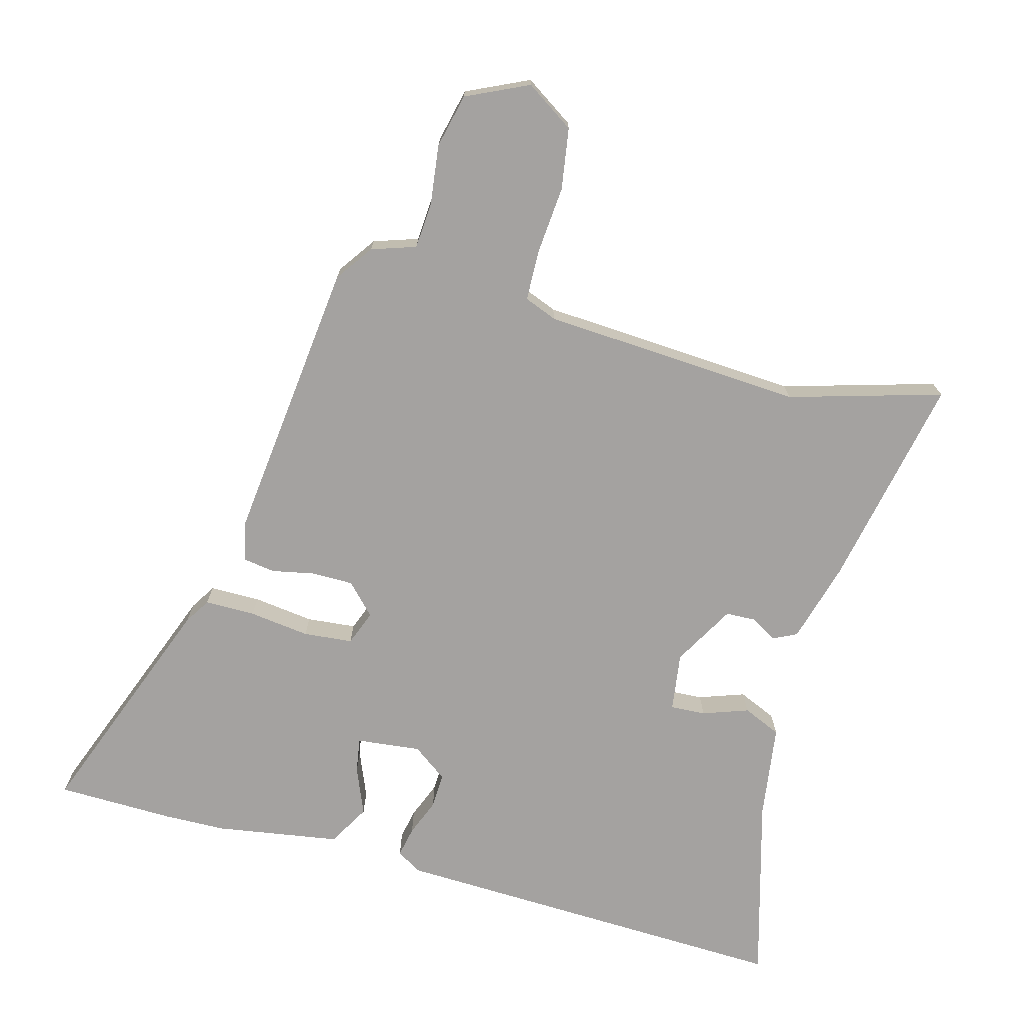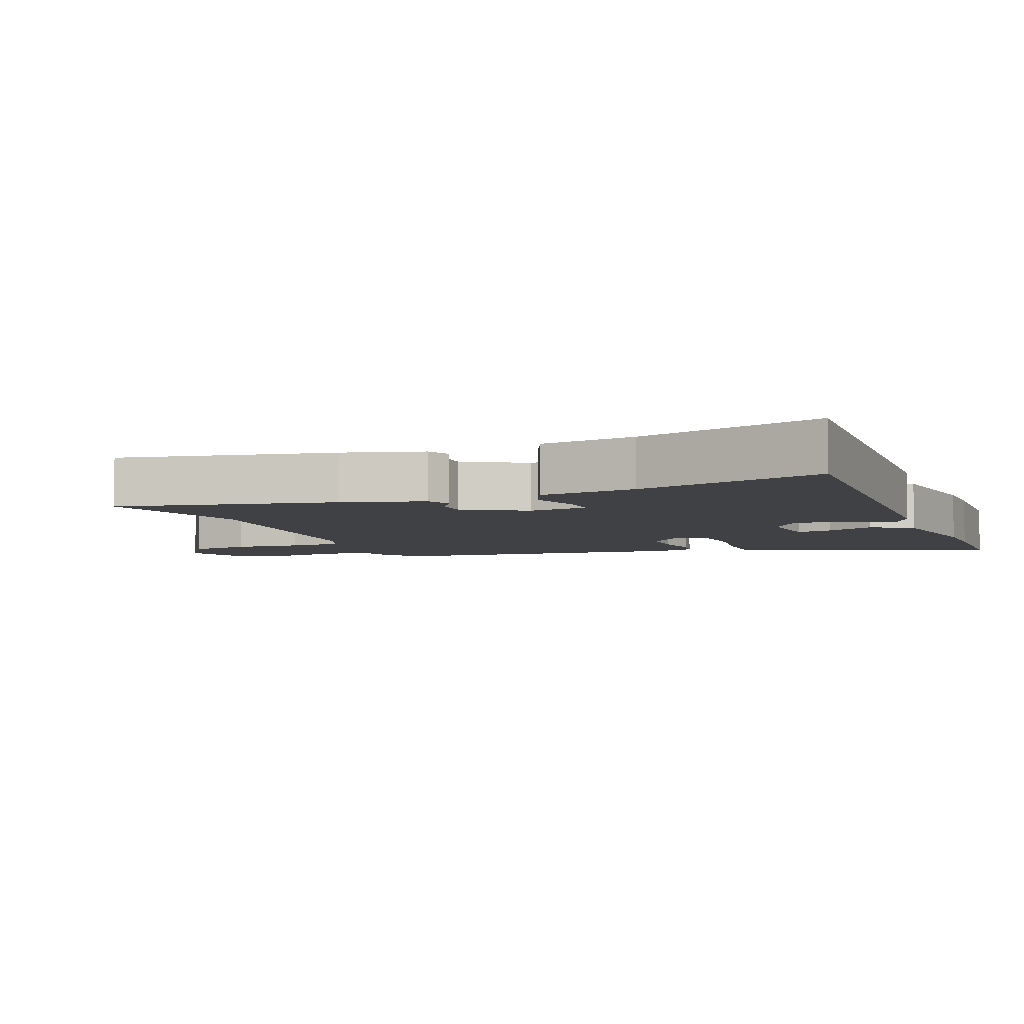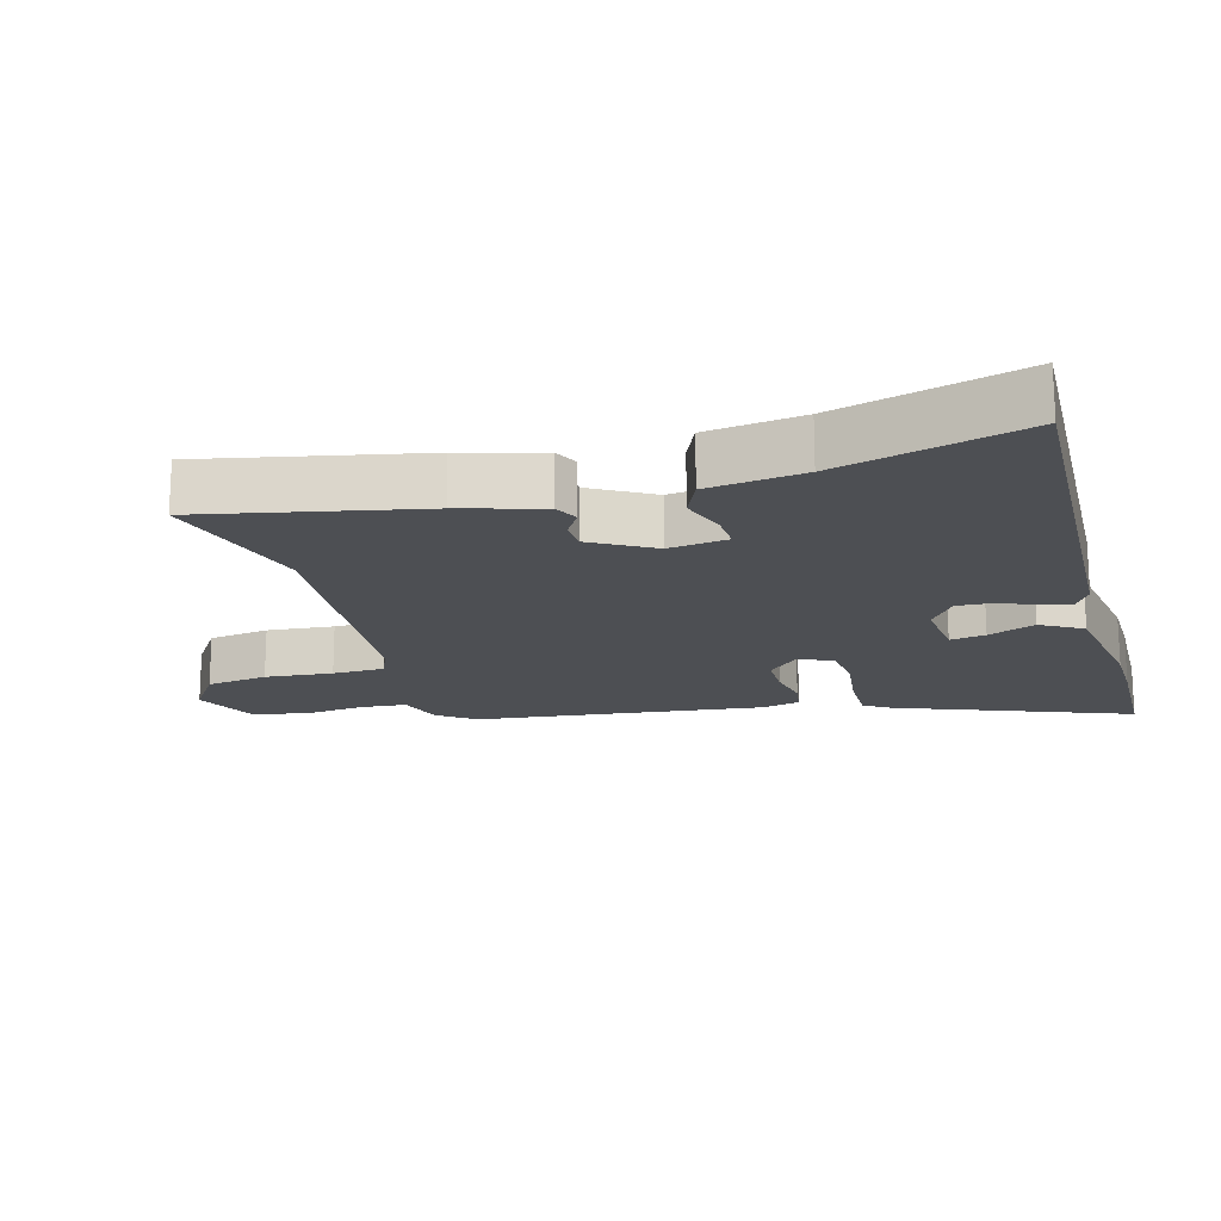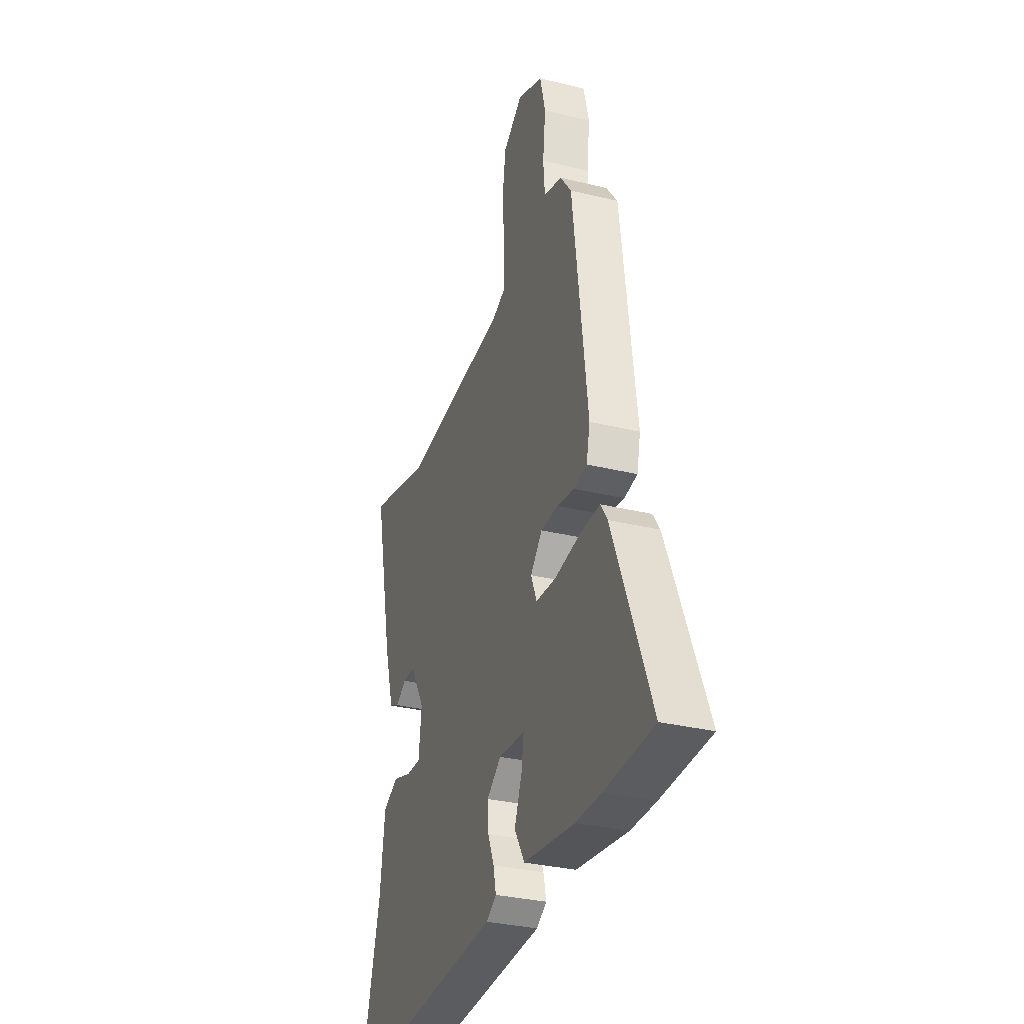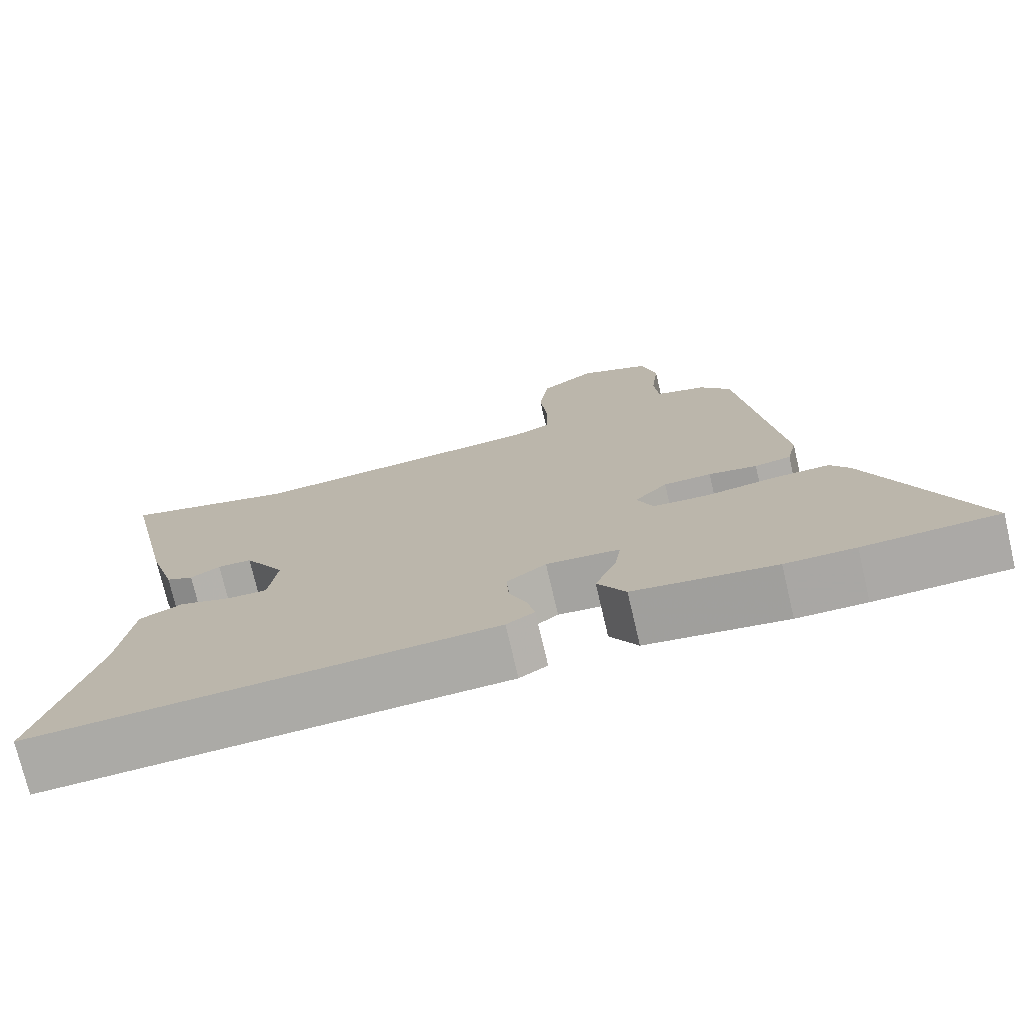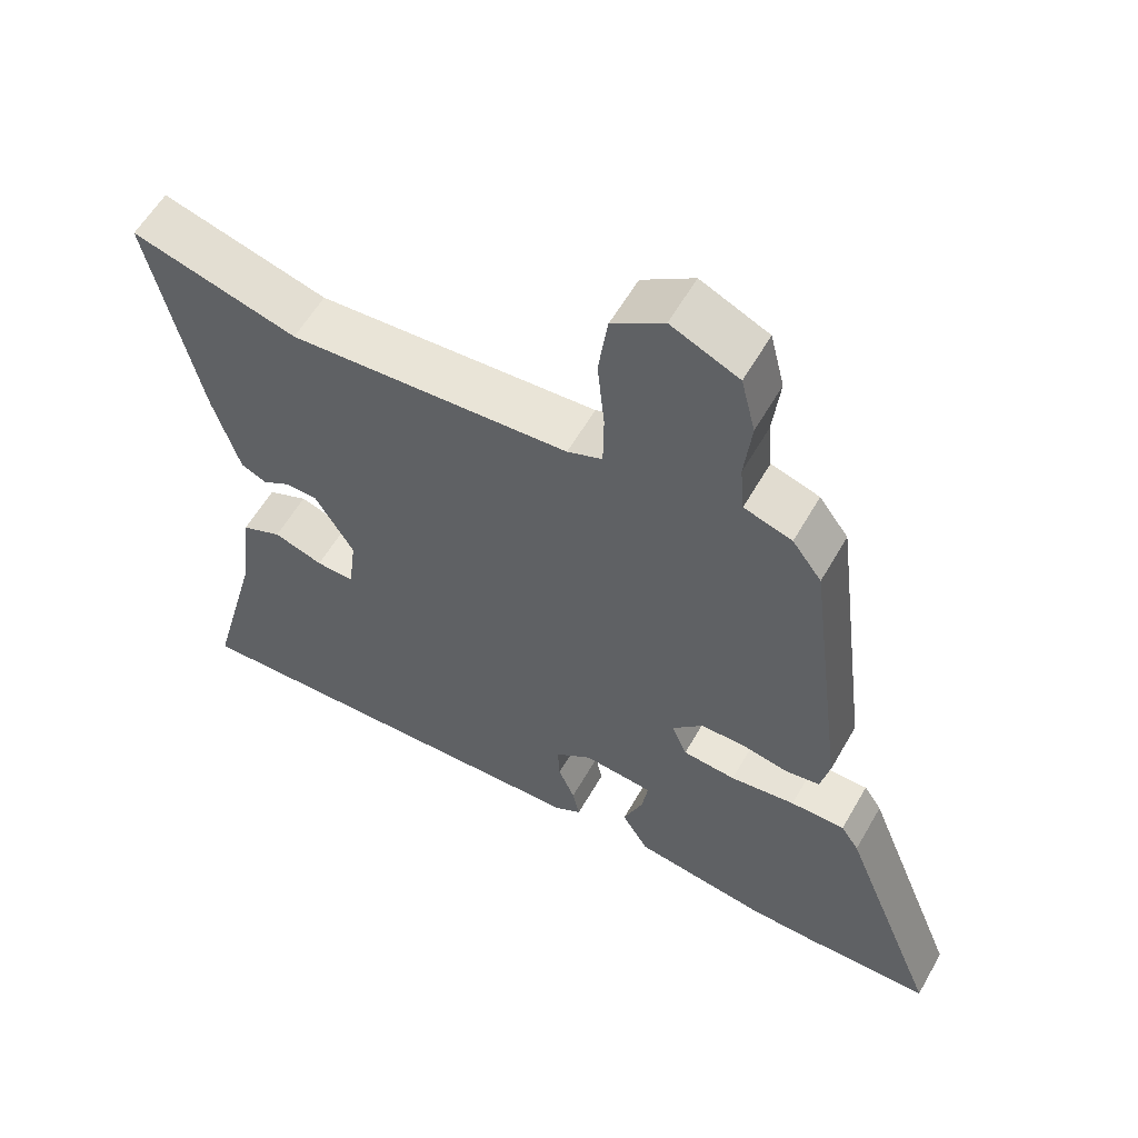
<metadata>
{"format":"obj","ext":"obj","renderer":"f3d","projection":"perspective","resolution":1024,"background":"white","views":[{"elev":-72.7,"azim":-14.3,"up":"+Y"},{"elev":-5.8,"azim":112.2,"up":"+Y"},{"elev":-17.7,"azim":106.2,"up":"+Y"},{"elev":-32.2,"azim":-108.8,"up":"+Z"},{"elev":-74.9,"azim":-166.8,"up":"+Z"},{"elev":58.5,"azim":-150.4,"up":"+Z"}]}
</metadata>
<code>
v 0.327 0.07 0.453
v 0.558 0.07 0.516
v 0.488 0.07 0.194
v 0.452 0.07 0.073
v 0.416 0.07 0.056
v 0.377 0.07 0.08
v 0.332 0.07 0.079
v 0.278 0.07 -0.013
v 0.289 0.07 -0.101
v 0.342 0.07 -0.099
v 0.411 0.07 -0.076
v 0.468 0.07 -0.102
v 0.486 0.07 -0.245
v 0.559 0.07 -0.523
v -0.048 0.07 -0.494
v -0.085 0.07 -0.471
v -0.075 0.07 -0.425
v -0.052 0.07 -0.37
v -0.049 0.07 -0.317
v -0.101 0.07 -0.278
v -0.198 0.07 -0.287
v -0.19 0.07 -0.34
v -0.162 0.07 -0.411
v -0.199 0.07 -0.473
v -0.386 0.07 -0.5
v -0.478 0.07 -0.501
v -0.655 0.07 -0.495
v -0.518 0.07 -0.149
v -0.493 0.07 -0.111
v -0.417 0.07 -0.112
v -0.326 0.07 -0.125
v -0.252 0.07 -0.119
v -0.231 0.07 -0.067
v -0.274 0.07 -0.021
v -0.337 0.07 -0.02
v -0.401 0.07 -0.032
v -0.449 0.07 -0.024
v -0.462 0.07 0.034
v -0.408 0.07 0.463
v -0.367 0.07 0.519
v -0.3 0.07 0.54
v -0.294 0.07 0.61
v -0.304 0.07 0.7
v -0.284 0.07 0.781
v -0.19 0.07 0.823
v -0.118 0.07 0.774
v -0.105 0.07 0.682
v -0.115 0.07 0.581
v -0.114 0.07 0.503
v -0.065 0.07 0.483
v 0.327 0 0.453
v 0.558 0 0.516
v 0.488 0 0.194
v 0.452 0 0.073
v 0.416 0 0.056
v 0.377 0 0.08
v 0.332 0 0.079
v 0.278 0 -0.013
v 0.289 0 -0.101
v 0.342 0 -0.099
v 0.411 0 -0.076
v 0.468 0 -0.102
v 0.486 0 -0.245
v 0.559 0 -0.523
v -0.048 0 -0.494
v -0.085 0 -0.471
v -0.075 0 -0.425
v -0.052 0 -0.37
v -0.049 0 -0.317
v -0.101 0 -0.278
v -0.198 0 -0.287
v -0.19 0 -0.34
v -0.162 0 -0.411
v -0.199 0 -0.473
v -0.386 0 -0.5
v -0.478 0 -0.501
v -0.655 0 -0.495
v -0.518 0 -0.149
v -0.493 0 -0.111
v -0.417 0 -0.112
v -0.326 0 -0.125
v -0.252 0 -0.119
v -0.231 0 -0.067
v -0.274 0 -0.021
v -0.337 0 -0.02
v -0.401 0 -0.032
v -0.449 0 -0.024
v -0.462 0 0.034
v -0.408 0 0.463
v -0.367 0 0.519
v -0.3 0 0.54
v -0.294 0 0.61
v -0.304 0 0.7
v -0.284 0 0.781
v -0.19 0 0.823
v -0.118 0 0.774
v -0.105 0 0.682
v -0.115 0 0.581
v -0.114 0 0.503
v -0.065 0 0.483
f 45 46 47 48
f 45 48 49
f 42 43 44 45
f 41 42 45 49
f 40 41 49 50
f 38 39 40 50
f 35 36 37 38
f 34 35 38 50
f 28 29 30 31
f 28 31 32
f 27 28 32
f 26 27 32
f 25 26 32
f 22 23 24 25
f 21 22 25 32
f 20 21 32 33
f 15 16 17 18
f 13 14 15 18
f 13 18 19
f 10 11 12 13
f 9 10 13 19
f 8 9 19 20
f 3 4 5 6
f 1 2 3 6
f 1 6 7
f 33 34 50 1
f 8 20 33
f 1 7 8 33
f 98 97 96 95
f 99 98 95
f 95 94 93 92
f 99 95 92 91
f 100 99 91 90
f 100 90 89 88
f 88 87 86 85
f 100 88 85 84
f 81 80 79 78
f 82 81 78
f 82 78 77
f 82 77 76
f 82 76 75
f 75 74 73 72
f 82 75 72 71
f 83 82 71 70
f 68 67 66 65
f 68 65 64 63
f 69 68 63
f 63 62 61 60
f 69 63 60 59
f 70 69 59 58
f 56 55 54 53
f 56 53 52 51
f 57 56 51
f 51 100 84 83
f 83 70 58
f 83 58 57 51
f 1 51 52 2
f 2 52 53 3
f 3 53 54 4
f 4 54 55 5
f 5 55 56 6
f 6 56 57 7
f 7 57 58 8
f 8 58 59 9
f 9 59 60 10
f 10 60 61 11
f 11 61 62 12
f 12 62 63 13
f 13 63 64 14
f 14 64 65 15
f 15 65 66 16
f 16 66 67 17
f 17 67 68 18
f 18 68 69 19
f 19 69 70 20
f 20 70 71 21
f 21 71 72 22
f 22 72 73 23
f 23 73 74 24
f 24 74 75 25
f 25 75 76 26
f 26 76 77 27
f 27 77 78 28
f 28 78 79 29
f 29 79 80 30
f 30 80 81 31
f 31 81 82 32
f 32 82 83 33
f 33 83 84 34
f 34 84 85 35
f 35 85 86 36
f 36 86 87 37
f 37 87 88 38
f 38 88 89 39
f 39 89 90 40
f 40 90 91 41
f 41 91 92 42
f 42 92 93 43
f 43 93 94 44
f 44 94 95 45
f 45 95 96 46
f 46 96 97 47
f 47 97 98 48
f 48 98 99 49
f 49 99 100 50
f 50 100 51 1

</code>
